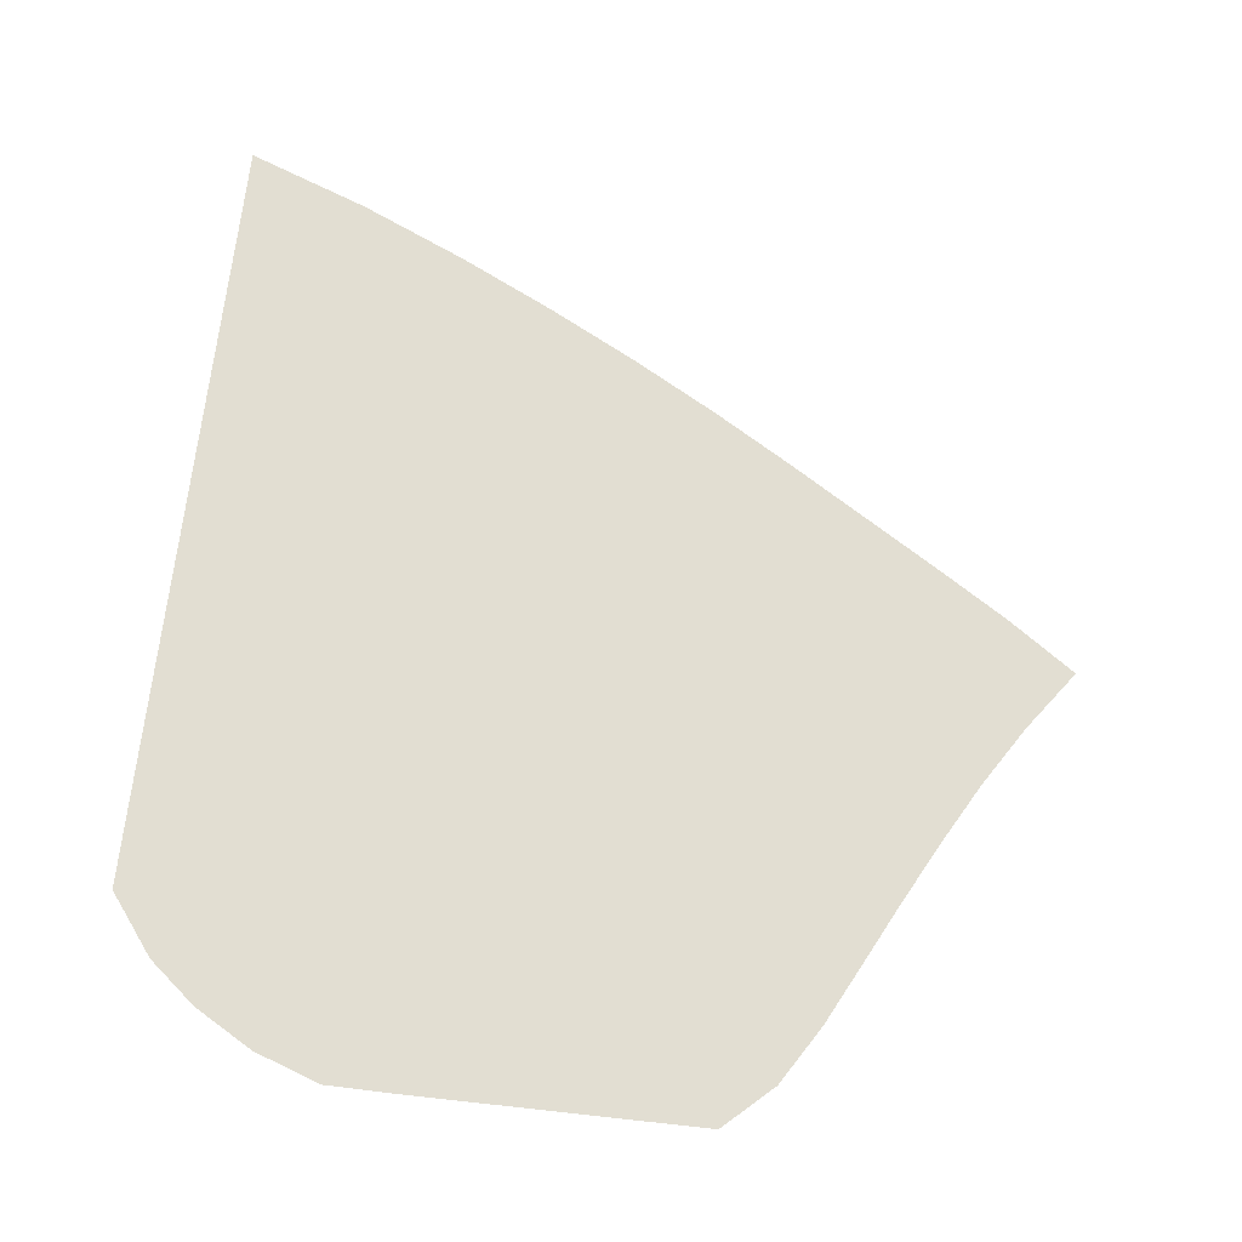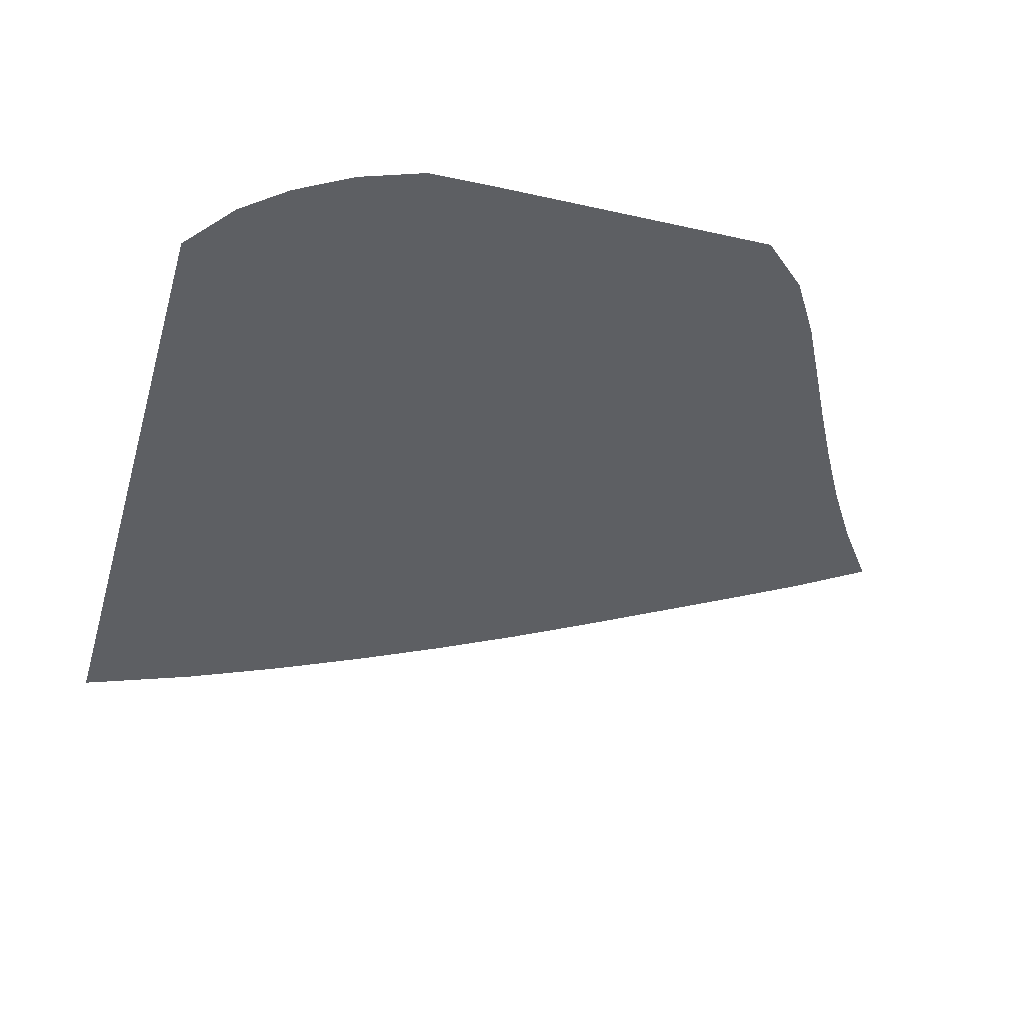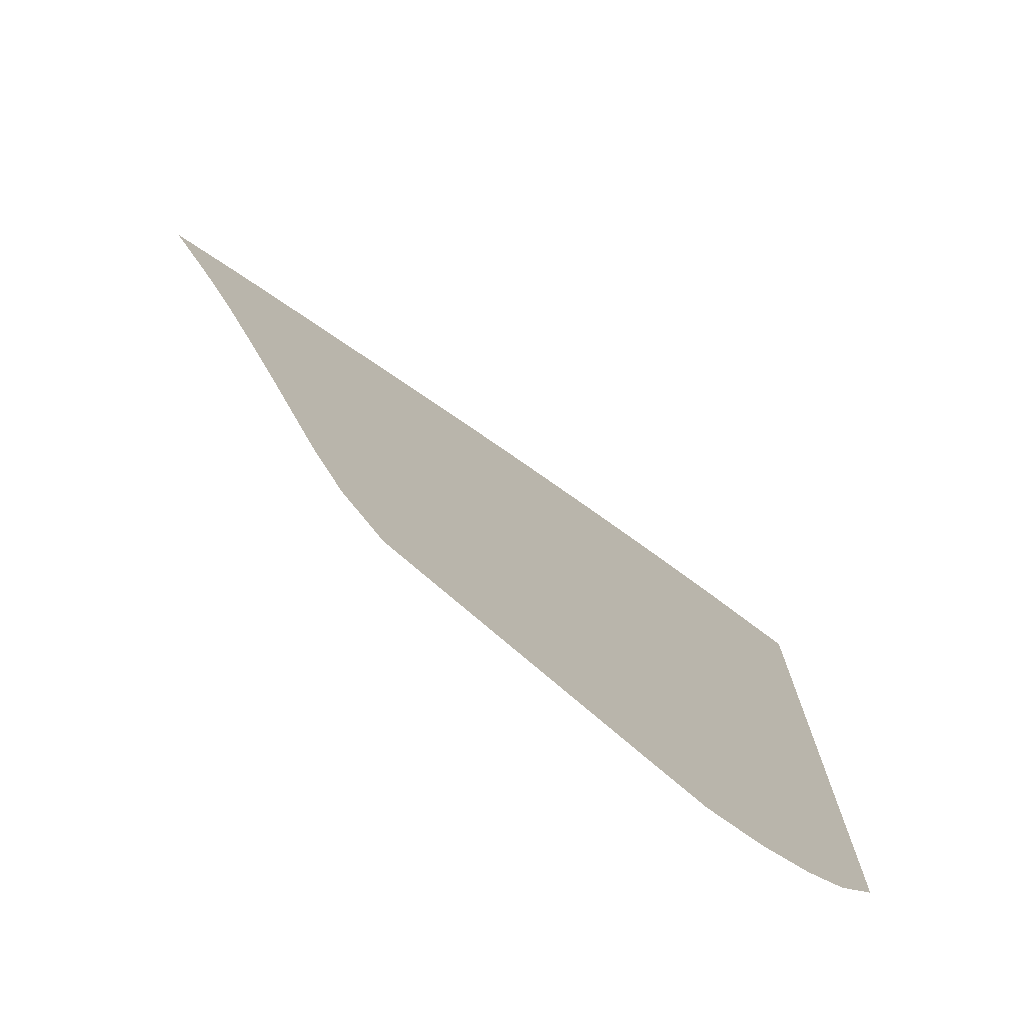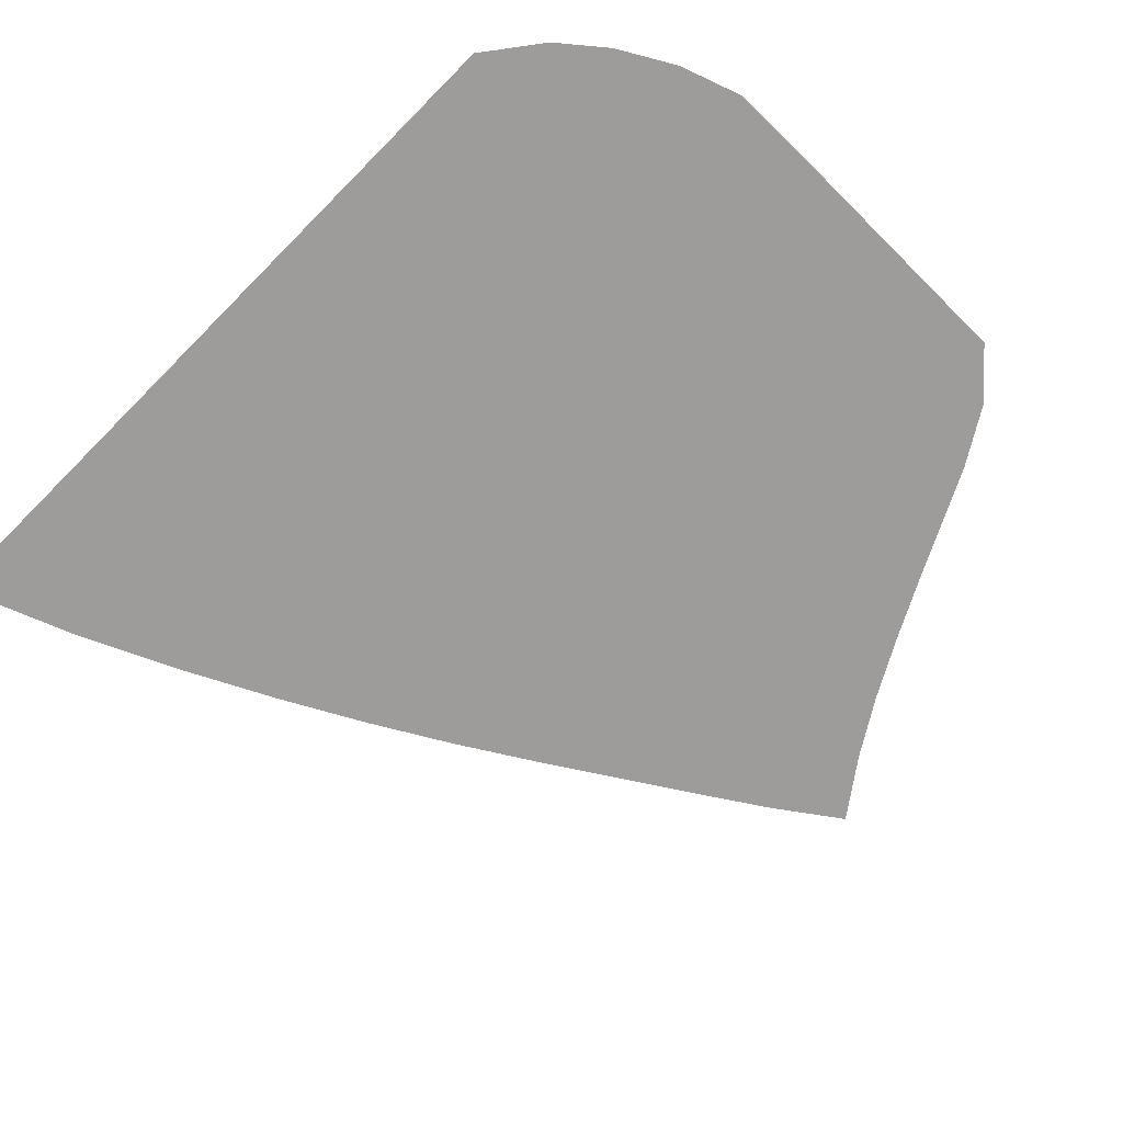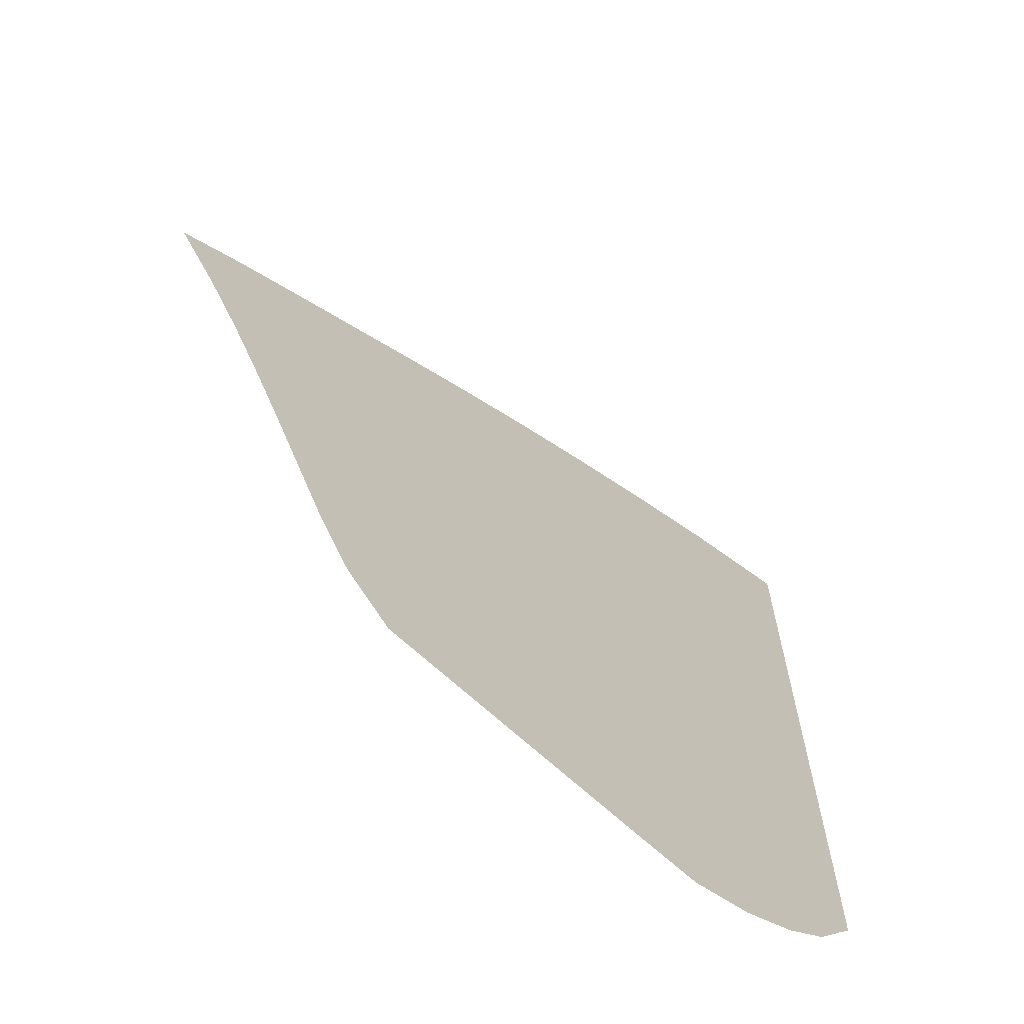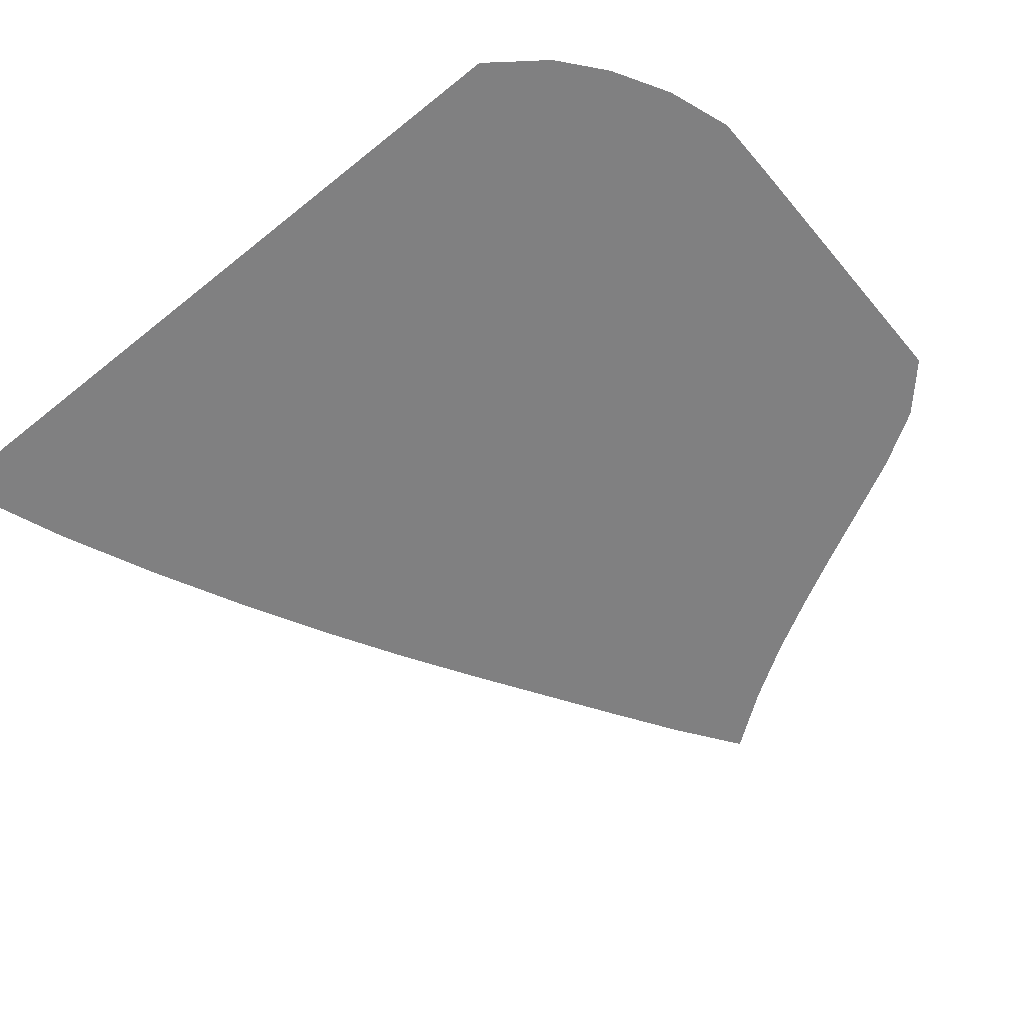
<metadata>
{"format":"obj","ext":"obj","renderer":"f3d","projection":"perspective","resolution":1024,"background":"white","views":[{"elev":67.9,"azim":6.3,"up":"+Z"},{"elev":-40.1,"azim":-15.6,"up":"+Z"},{"elev":-76.3,"azim":139.3,"up":"+Y"},{"elev":-70.0,"azim":-44.8,"up":"+Z"},{"elev":-67.2,"azim":137.0,"up":"+Y"},{"elev":-60.1,"azim":-50.4,"up":"+Z"}]}
</metadata>
<code>
v  0.001144  5.999  0
v  0.7856  5.695  0
v  1.461  5.386  0
v  2.073  5.079  0
v  2.643  4.773  0
v  3.179  4.464  0
v  3.683  4.155  0
v  4.161  3.852  0
v  4.623  3.559  0
v  5.074  3.267  0
v  5.504  2.961  0
v  0.000986  5.499  0
v  0.6659  5.225  0
v  1.287  4.931  0
v  1.869  4.634  0
v  2.417  4.337  0
v  2.936  4.038  0
v  3.428  3.737  0
v  3.9  3.44  0
v  4.356  3.15  0
v  4.799  2.865  0
v  5.223  2.576  0
v  0.000593  4.999  0
v  0.5926  4.737  0
v  1.161  4.46  0
v  1.705  4.177  0
v  2.224  3.892  0
v  2.722  3.604  0
v  3.2  3.315  0
v  3.662  3.027  0
v  4.113  2.743  0
v  4.552  2.465  0
v  4.98  2.191  0
v  0.000304  4.499  0
v  0.5385  4.245  0
v  1.061  3.98  0
v  1.567  3.711  0
v  2.056  3.439  0
v  2.53  3.166  0
v  2.993  2.89  0
v  3.446  2.614  0
v  3.892  2.339  0
v  4.33  2.068  0
v  4.763  1.803  0
v  6.5e-05  3.999  0
v  0.4937  3.751  0
v  0.9753  3.496  0
v  1.445  3.239  0
v  1.904  2.982  0
v  2.355  2.725  0
v  2.802  2.466  0
v  3.247  2.205  0
v  3.688  1.941  0
v  4.126  1.676  0
v  4.559  1.418  0
v  -0.000147  3.499  0
v  0.4537  3.257  0
v  0.8971  3.01  0
v  1.331  2.764  0
v  1.76  2.521  0
v  2.189  2.284  0
v  2.621  2.048  0
v  3.058  1.807  0
v  3.498  1.556  0
v  3.935  1.295  0
v  4.365  1.035  0
v  -0.00035  2.999  0
v  0.4154  2.763  0
v  0.8209  2.522  0
v  1.22  2.285  0
v  1.619  2.058  0
v  2.024  1.844  0
v  2.442  1.637  0
v  2.873  1.425  0
v  3.314  1.193  0
v  3.751  0.9309  0
v  4.169  0.6527  0
v  -0.000557  2.499  0
v  0.3762  2.271  0
v  0.7413  2.032  0
v  1.103  1.801  0
v  1.472  1.59  0
v  1.855  1.403  0
v  2.259  1.235  0
v  2.683  1.067  0
v  3.122  0.8686  0
v  3.555  0.607  0
v  3.941  0.2833  0
v  -0.000795  2  0
v  0.3303  1.783  0
v  0.6482  1.541  0
v  0.9733  1.312  0
v  1.316  1.113  0
v  1.681  0.9548  0
v  2.071  0.8356  0
v  2.479  0.726  0
v  2.9  0.5921  0
v  3.315  0.3727  0
v  3.633  0  0
v  -0.001155  1.5  0
v  0.2597  1.306  0
v  0.5168  1.058  0
v  0.812  0.8257  0
v  1.146  0.6291  0
v  1.509  0.491  0
v  1.894  0.4239  0
v  2.278  0.3766  0
v  2.653  0.3255  0
v  3.017  0.2361  0
v  3.308  0  0
v  -0.001338  0.9999  0
v  0.0913  0.8796  0
v  0.2876  0.62  0
v  0.5887  0.3706  0
v  0.9594  0.1547  0
v  1.377  0.005541  0
v  1.787  0  0
v  2.161  0  0
v  2.492  0  0
v  2.783  0  0
v  3.047  0  0
f 1 2 13
f 1 13 12
f 2 3 14
f 2 14 13
f 3 4 15
f 3 15 14
f 4 5 16
f 4 16 15
f 5 6 17
f 5 17 16
f 6 7 18
f 6 18 17
f 7 8 19
f 7 19 18
f 8 9 20
f 8 20 19
f 9 10 21
f 9 21 20
f 10 11 22
f 10 22 21
f 12 13 24
f 12 24 23
f 13 14 25
f 13 25 24
f 14 15 26
f 14 26 25
f 15 16 27
f 15 27 26
f 16 17 28
f 16 28 27
f 17 18 29
f 17 29 28
f 18 19 30
f 18 30 29
f 19 20 31
f 19 31 30
f 20 21 32
f 20 32 31
f 21 22 33
f 21 33 32
f 23 24 35
f 23 35 34
f 24 25 36
f 24 36 35
f 25 26 37
f 25 37 36
f 26 27 38
f 26 38 37
f 27 28 39
f 27 39 38
f 28 29 40
f 28 40 39
f 29 30 41
f 29 41 40
f 30 31 42
f 30 42 41
f 31 32 43
f 31 43 42
f 32 33 44
f 32 44 43
f 34 35 46
f 34 46 45
f 35 36 47
f 35 47 46
f 36 37 48
f 36 48 47
f 37 38 49
f 37 49 48
f 38 39 50
f 38 50 49
f 39 40 51
f 39 51 50
f 40 41 52
f 40 52 51
f 41 42 53
f 41 53 52
f 42 43 54
f 42 54 53
f 43 44 55
f 43 55 54
f 45 46 57
f 45 57 56
f 46 47 58
f 46 58 57
f 47 48 59
f 47 59 58
f 48 49 60
f 48 60 59
f 49 50 61
f 49 61 60
f 50 51 62
f 50 62 61
f 51 52 63
f 51 63 62
f 52 53 64
f 52 64 63
f 53 54 65
f 53 65 64
f 54 55 66
f 54 66 65
f 56 57 68
f 56 68 67
f 57 58 69
f 57 69 68
f 58 59 70
f 58 70 69
f 59 60 71
f 59 71 70
f 60 61 72
f 60 72 71
f 61 62 73
f 61 73 72
f 62 63 74
f 62 74 73
f 63 64 75
f 63 75 74
f 64 65 76
f 64 76 75
f 65 66 77
f 65 77 76
f 67 68 79
f 67 79 78
f 68 69 80
f 68 80 79
f 69 70 81
f 69 81 80
f 70 71 82
f 70 82 81
f 71 72 83
f 71 83 82
f 72 73 84
f 72 84 83
f 73 74 85
f 73 85 84
f 74 75 86
f 74 86 85
f 75 76 87
f 75 87 86
f 76 77 88
f 76 88 87
f 78 79 90
f 78 90 89
f 79 80 91
f 79 91 90
f 80 81 92
f 80 92 91
f 81 82 93
f 81 93 92
f 82 83 94
f 82 94 93
f 83 84 95
f 83 95 94
f 84 85 96
f 84 96 95
f 85 86 97
f 85 97 96
f 86 87 98
f 86 98 97
f 87 88 99
f 87 99 98
f 89 90 101
f 89 101 100
f 90 91 102
f 90 102 101
f 91 92 103
f 91 103 102
f 92 93 104
f 92 104 103
f 93 94 105
f 93 105 104
f 94 95 106
f 94 106 105
f 95 96 107
f 95 107 106
f 96 97 108
f 96 108 107
f 97 98 109
f 97 109 108
f 98 99 110
f 98 110 109
f 100 101 112
f 100 112 111
f 101 102 113
f 101 113 112
f 102 103 114
f 102 114 113
f 103 104 115
f 103 115 114
f 104 105 116
f 104 116 115
f 105 106 117
f 105 117 116
f 106 107 118
f 106 118 117
f 107 108 119
f 107 119 118
f 108 109 120
f 108 120 119
f 109 110 121
f 109 121 120

</code>
